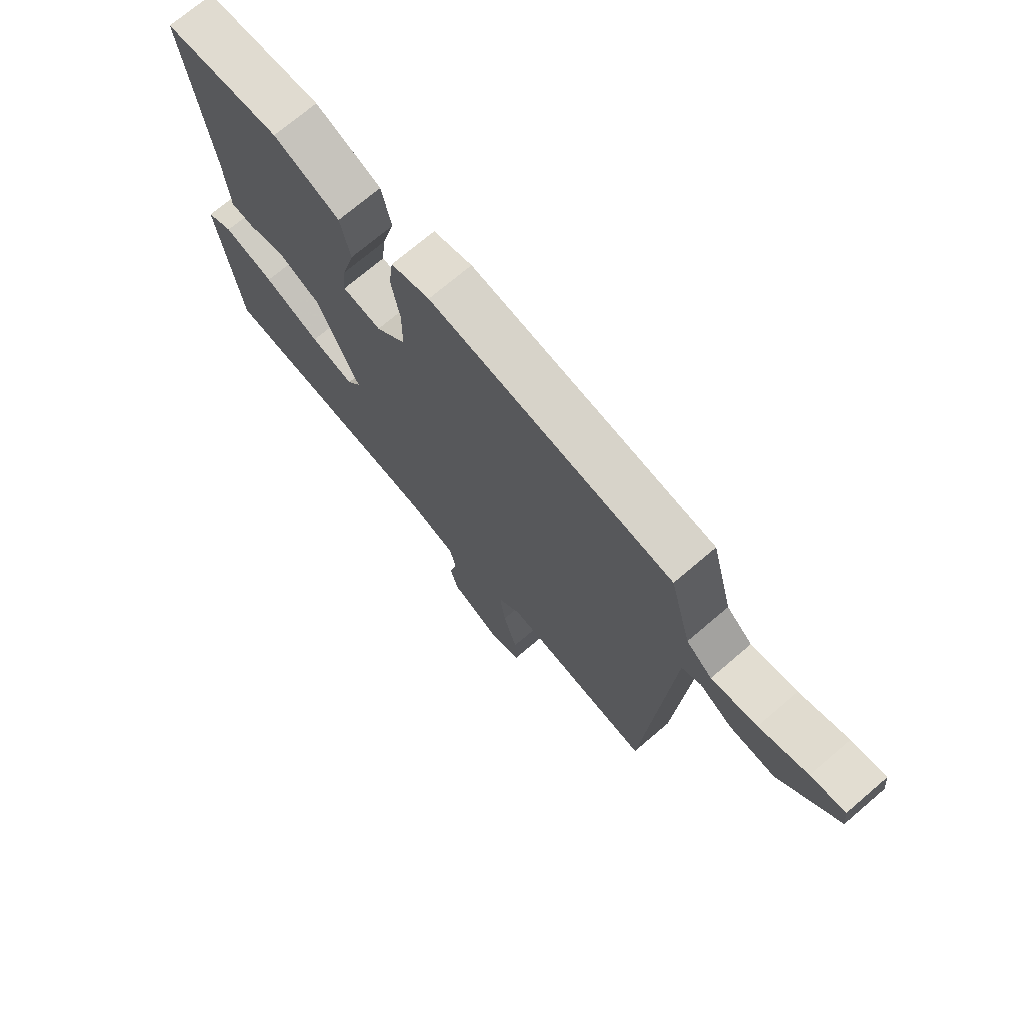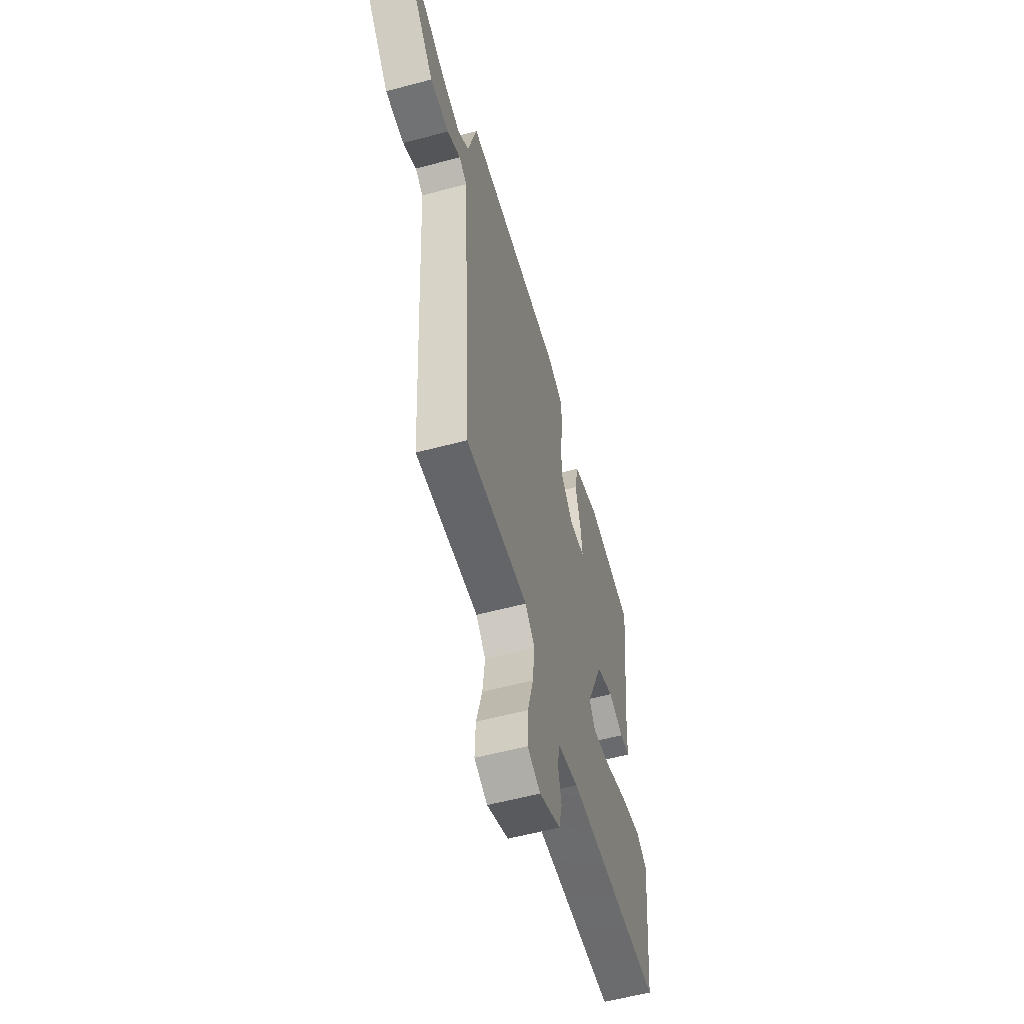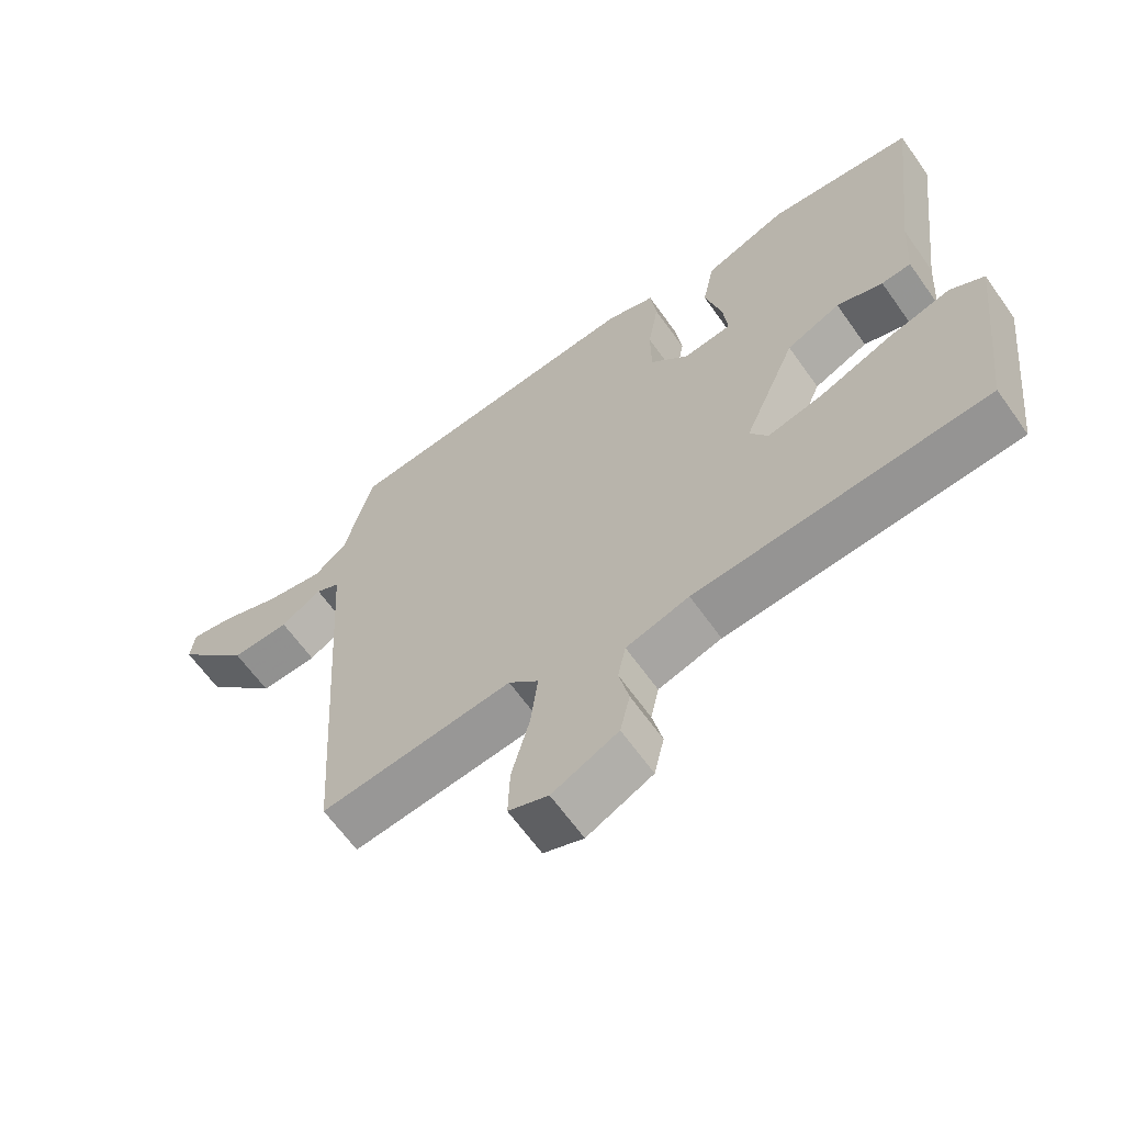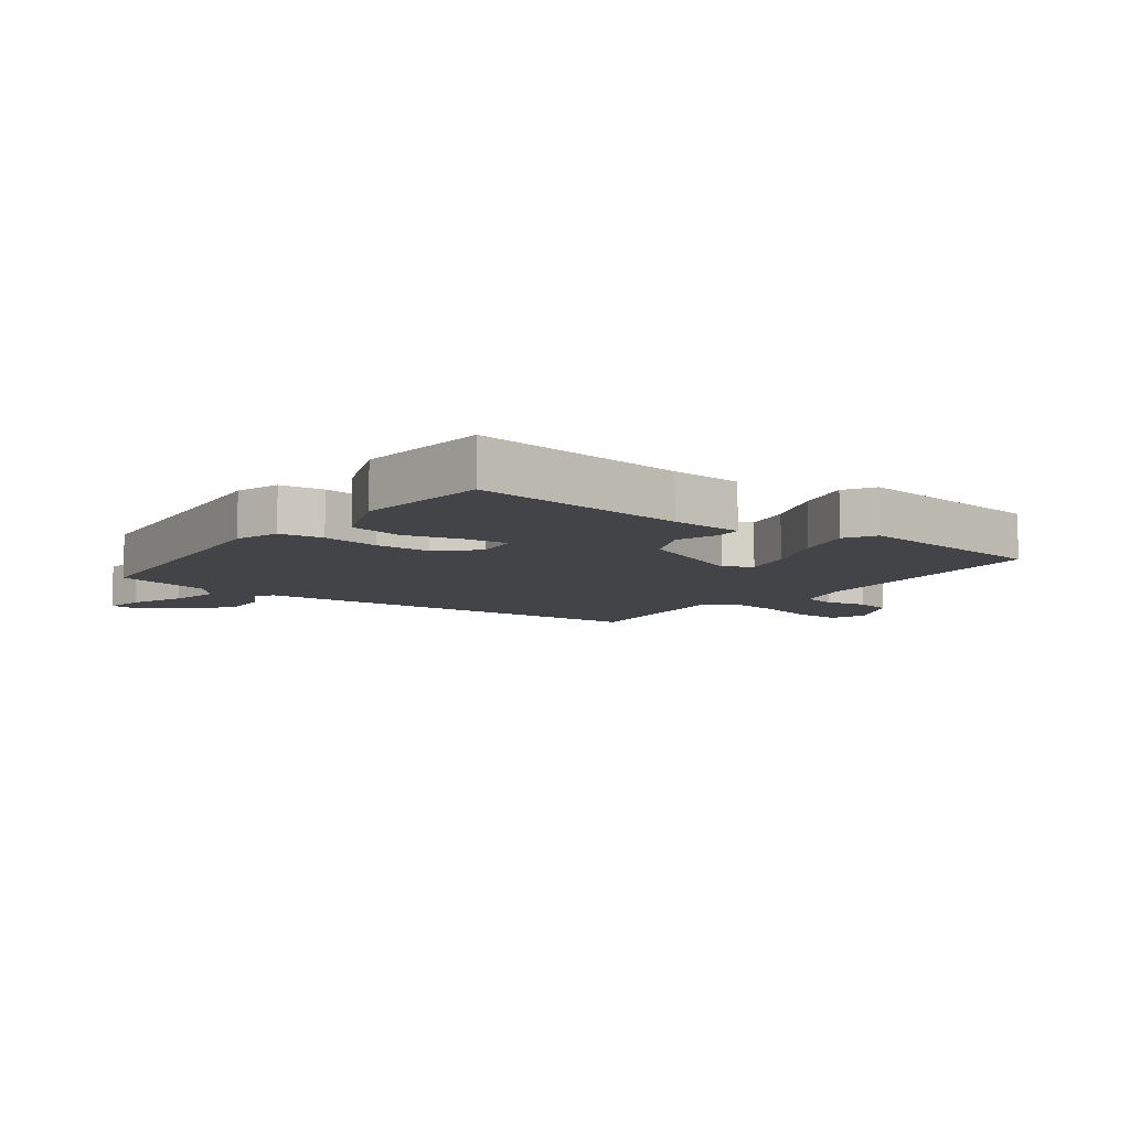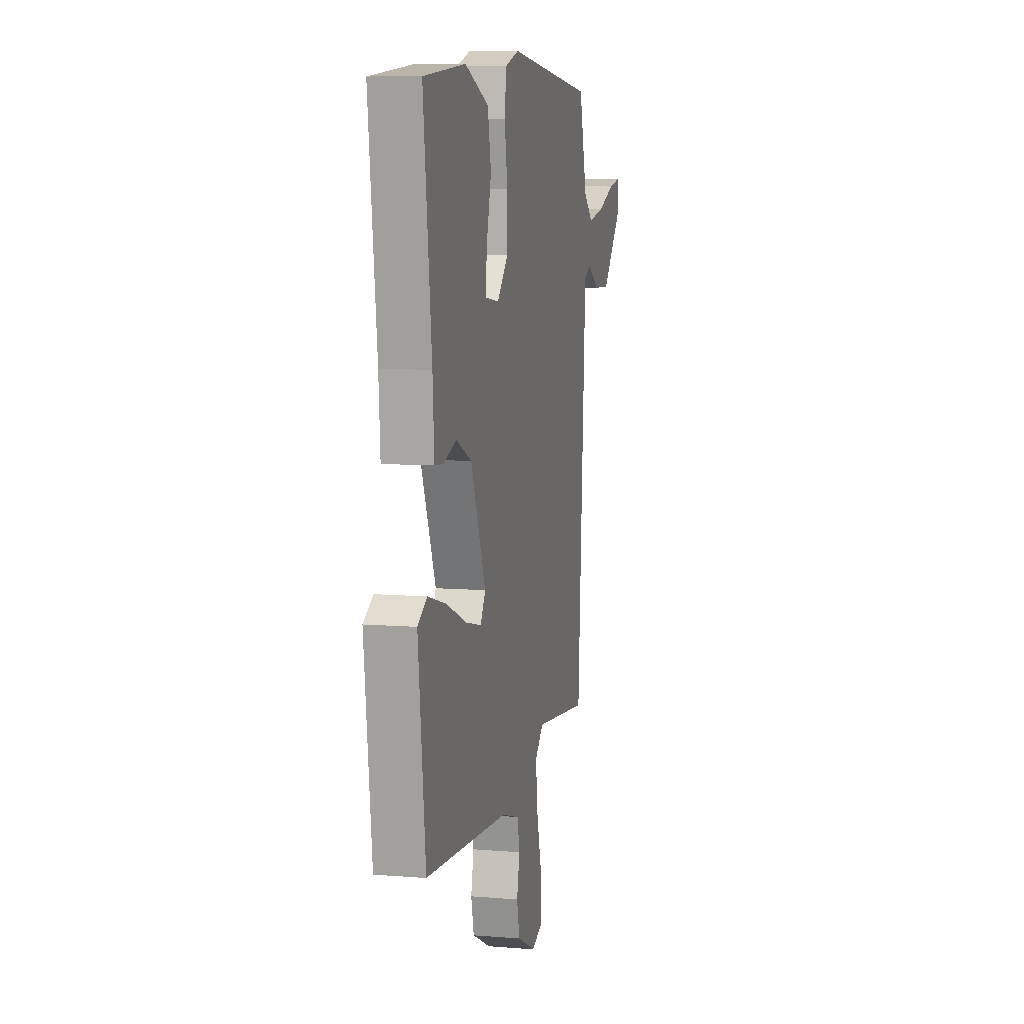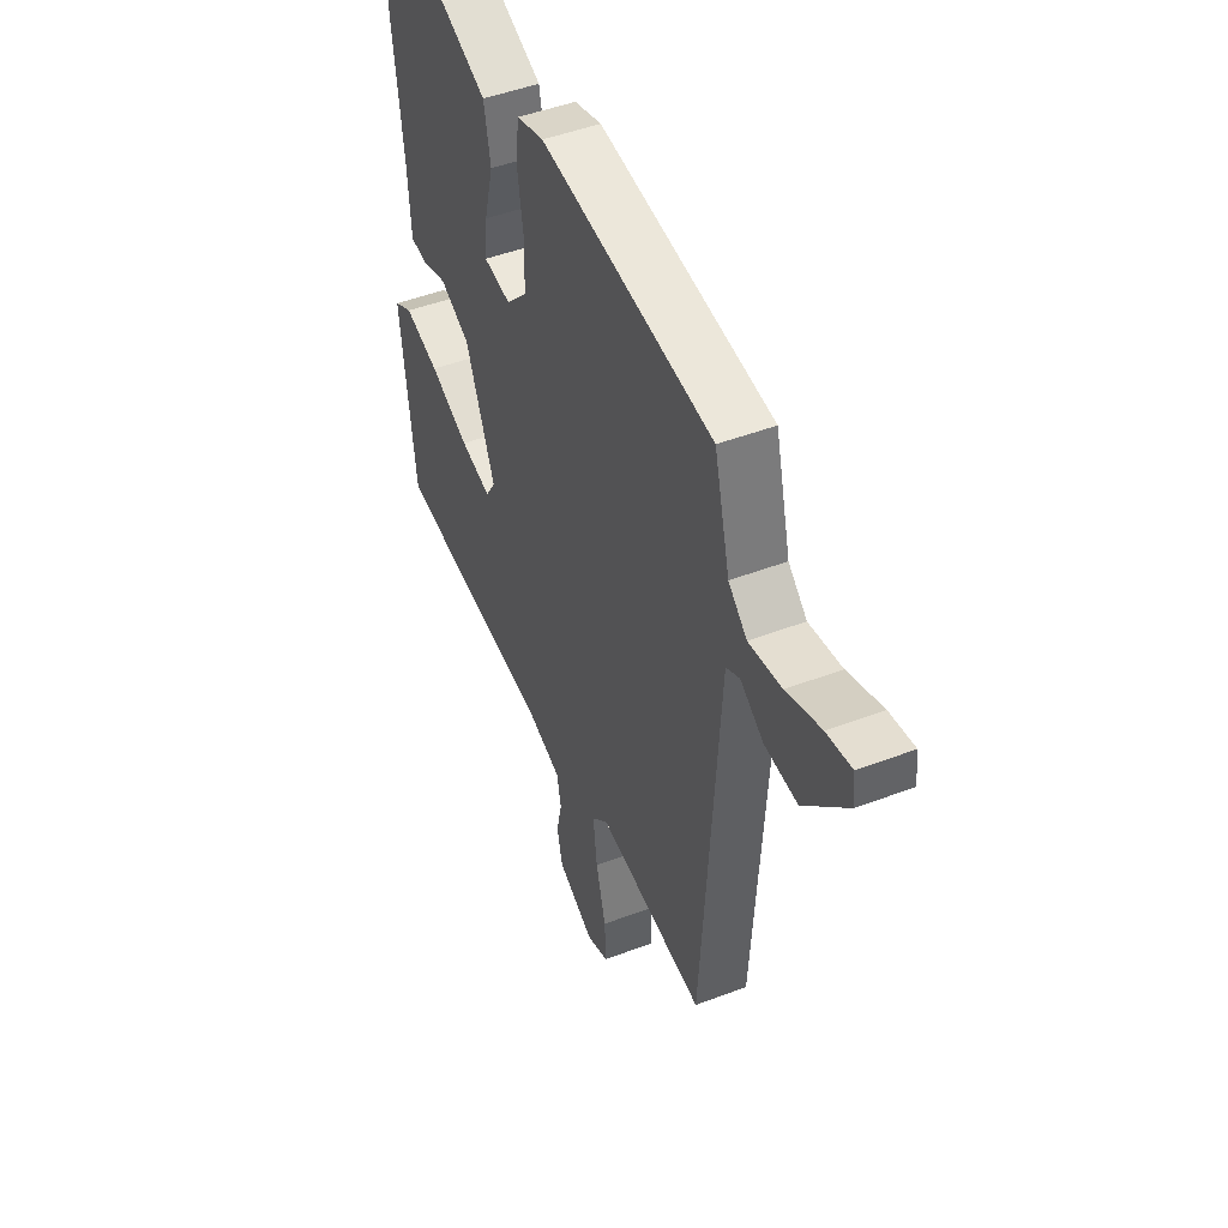
<metadata>
{"format":"obj","ext":"obj","renderer":"f3d","projection":"perspective","resolution":1024,"background":"white","views":[{"elev":72.7,"azim":-130.4,"up":"+Z"},{"elev":-57.9,"azim":-74.6,"up":"+Z"},{"elev":-64.1,"azim":35.3,"up":"+Z"},{"elev":-8.3,"azim":53.2,"up":"+Y"},{"elev":8.5,"azim":102.6,"up":"+Z"},{"elev":48.0,"azim":-113.1,"up":"+Z"}]}
</metadata>
<code>
v -0.5 0.07 -0.5
v -0.533 0.07 0.023
v -0.544 0.07 0.2
v -0.581 0.07 0.22
v -0.643 0.07 0.18
v -0.731 0.07 0.176
v -0.845 0.07 0.304
v -0.839 0.07 0.357
v -0.773 0.07 0.345
v -0.68 0.07 0.309
v -0.592 0.07 0.293
v -0.542 0.07 0.337
v -0.5 0.07 0.5
v -0.034 0.07 0.548
v 0.04 0.07 0.525
v 0.049 0.07 0.452
v 0.033 0.07 0.356
v 0.034 0.07 0.264
v 0.092 0.07 0.203
v 0.166 0.07 0.213
v 0.159 0.07 0.283
v 0.134 0.07 0.38
v 0.152 0.07 0.47
v 0.278 0.07 0.521
v 0.5 0.07 0.5
v 0.457 0.07 0.141
v 0.449 0.07 0.02
v 0.404 0.07 0.016
v 0.334 0.07 0.039
v 0.252 0.07 0.001
v 0.172 0.07 -0.188
v 0.199 0.07 -0.232
v 0.283 0.07 -0.212
v 0.391 0.07 -0.167
v 0.487 0.07 -0.14
v 0.538 0.07 -0.169
v 0.5 0.07 -0.5
v 0.06 0.07 -0.536
v -0.035 0.07 -0.565
v -0.047 0.07 -0.622
v -0.032 0.07 -0.69
v -0.047 0.07 -0.755
v -0.146 0.07 -0.804
v -0.206 0.07 -0.781
v -0.203 0.07 -0.701
v -0.176 0.07 -0.6
v -0.165 0.07 -0.51
v -0.21 0.07 -0.466
v -0.5 0 -0.5
v -0.533 0 0.023
v -0.544 0 0.2
v -0.581 0 0.22
v -0.643 0 0.18
v -0.731 0 0.176
v -0.845 0 0.304
v -0.839 0 0.357
v -0.773 0 0.345
v -0.68 0 0.309
v -0.592 0 0.293
v -0.542 0 0.337
v -0.5 0 0.5
v -0.034 0 0.548
v 0.04 0 0.525
v 0.049 0 0.452
v 0.033 0 0.356
v 0.034 0 0.264
v 0.092 0 0.203
v 0.166 0 0.213
v 0.159 0 0.283
v 0.134 0 0.38
v 0.152 0 0.47
v 0.278 0 0.521
v 0.5 0 0.5
v 0.457 0 0.141
v 0.449 0 0.02
v 0.404 0 0.016
v 0.334 0 0.039
v 0.252 0 0.001
v 0.172 0 -0.188
v 0.199 0 -0.232
v 0.283 0 -0.212
v 0.391 0 -0.167
v 0.487 0 -0.14
v 0.538 0 -0.169
v 0.5 0 -0.5
v 0.06 0 -0.536
v -0.035 0 -0.565
v -0.047 0 -0.622
v -0.032 0 -0.69
v -0.047 0 -0.755
v -0.146 0 -0.804
v -0.206 0 -0.781
v -0.203 0 -0.701
v -0.176 0 -0.6
v -0.165 0 -0.51
v -0.21 0 -0.466
f 44 45 46
f 43 44 46
f 42 43 46
f 41 42 46
f 40 41 46
f 39 40 46 47
f 38 39 47 48
f 37 38 48
f 36 37 48
f 35 36 48
f 34 35 48
f 33 34 48
f 26 27 28 29
f 26 29 30
f 25 26 30
f 24 25 30
f 23 24 30
f 22 23 30
f 21 22 30
f 20 21 30
f 19 20 30 31
f 15 16 17
f 14 15 17
f 13 14 17
f 12 13 17
f 11 12 17 18
f 8 9 10
f 7 8 10
f 6 7 10
f 5 6 10
f 4 5 10
f 3 4 10 11
f 48 1 2 3
f 32 33 48
f 31 32 48 3
f 18 19 31
f 11 18 31
f 3 11 31
f 94 93 92
f 94 92 91
f 94 91 90
f 94 90 89
f 94 89 88
f 95 94 88 87
f 96 95 87 86
f 96 86 85
f 96 85 84
f 96 84 83
f 96 83 82
f 96 82 81
f 77 76 75 74
f 78 77 74
f 78 74 73
f 78 73 72
f 78 72 71
f 78 71 70
f 78 70 69
f 78 69 68
f 79 78 68 67
f 65 64 63
f 65 63 62
f 65 62 61
f 65 61 60
f 66 65 60 59
f 58 57 56
f 58 56 55
f 58 55 54
f 58 54 53
f 58 53 52
f 59 58 52 51
f 51 50 49 96
f 96 81 80
f 51 96 80 79
f 79 67 66
f 79 66 59
f 79 59 51
f 1 49 50 2
f 2 50 51 3
f 3 51 52 4
f 4 52 53 5
f 5 53 54 6
f 6 54 55 7
f 7 55 56 8
f 8 56 57 9
f 9 57 58 10
f 10 58 59 11
f 11 59 60 12
f 12 60 61 13
f 13 61 62 14
f 14 62 63 15
f 15 63 64 16
f 16 64 65 17
f 17 65 66 18
f 18 66 67 19
f 19 67 68 20
f 20 68 69 21
f 21 69 70 22
f 22 70 71 23
f 23 71 72 24
f 24 72 73 25
f 25 73 74 26
f 26 74 75 27
f 27 75 76 28
f 28 76 77 29
f 29 77 78 30
f 30 78 79 31
f 31 79 80 32
f 32 80 81 33
f 33 81 82 34
f 34 82 83 35
f 35 83 84 36
f 36 84 85 37
f 37 85 86 38
f 38 86 87 39
f 39 87 88 40
f 40 88 89 41
f 41 89 90 42
f 42 90 91 43
f 43 91 92 44
f 44 92 93 45
f 45 93 94 46
f 46 94 95 47
f 47 95 96 48
f 48 96 49 1

</code>
